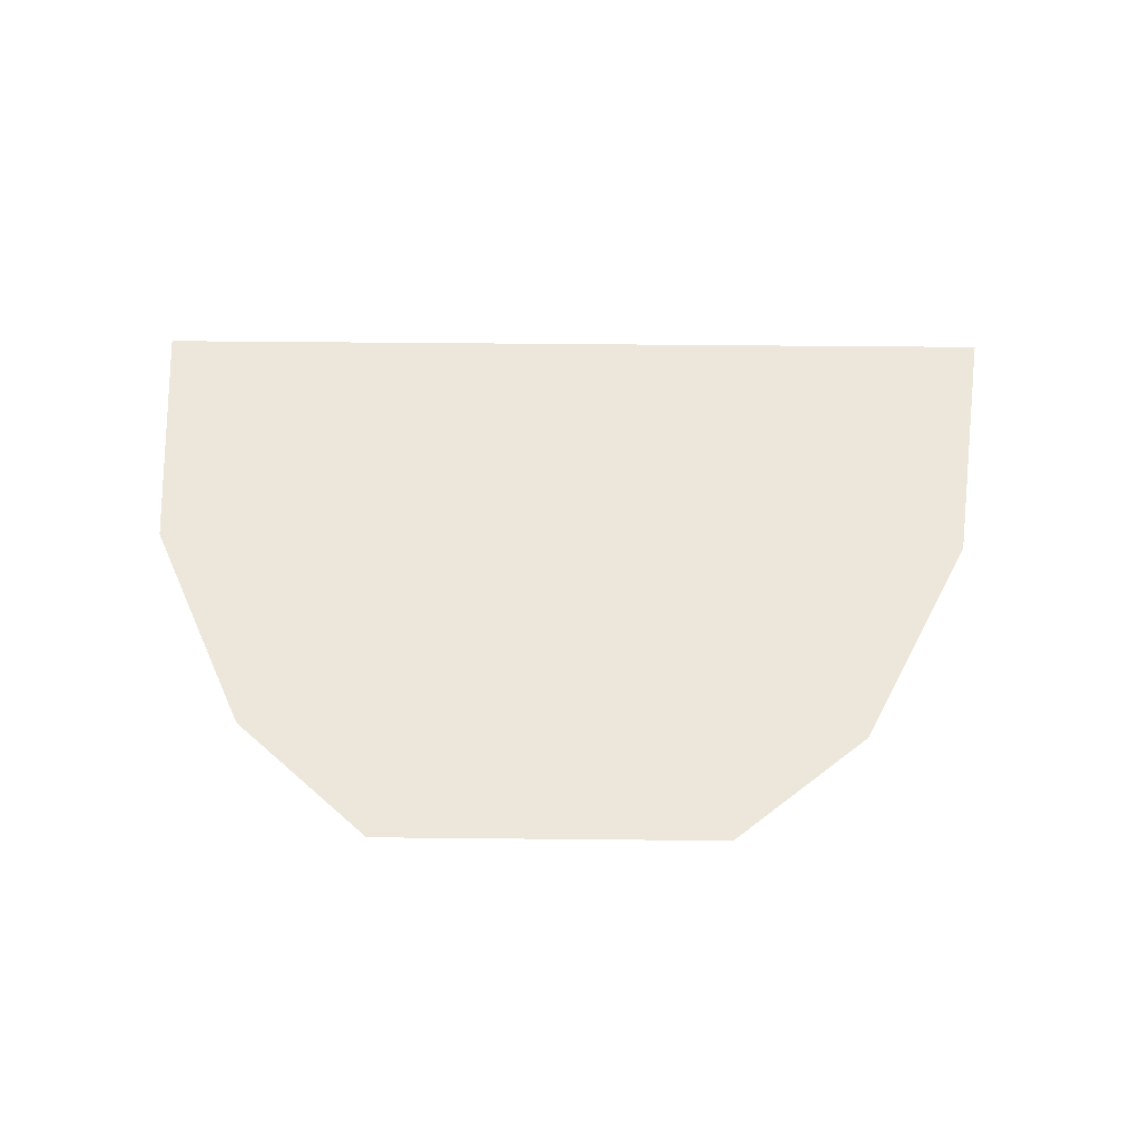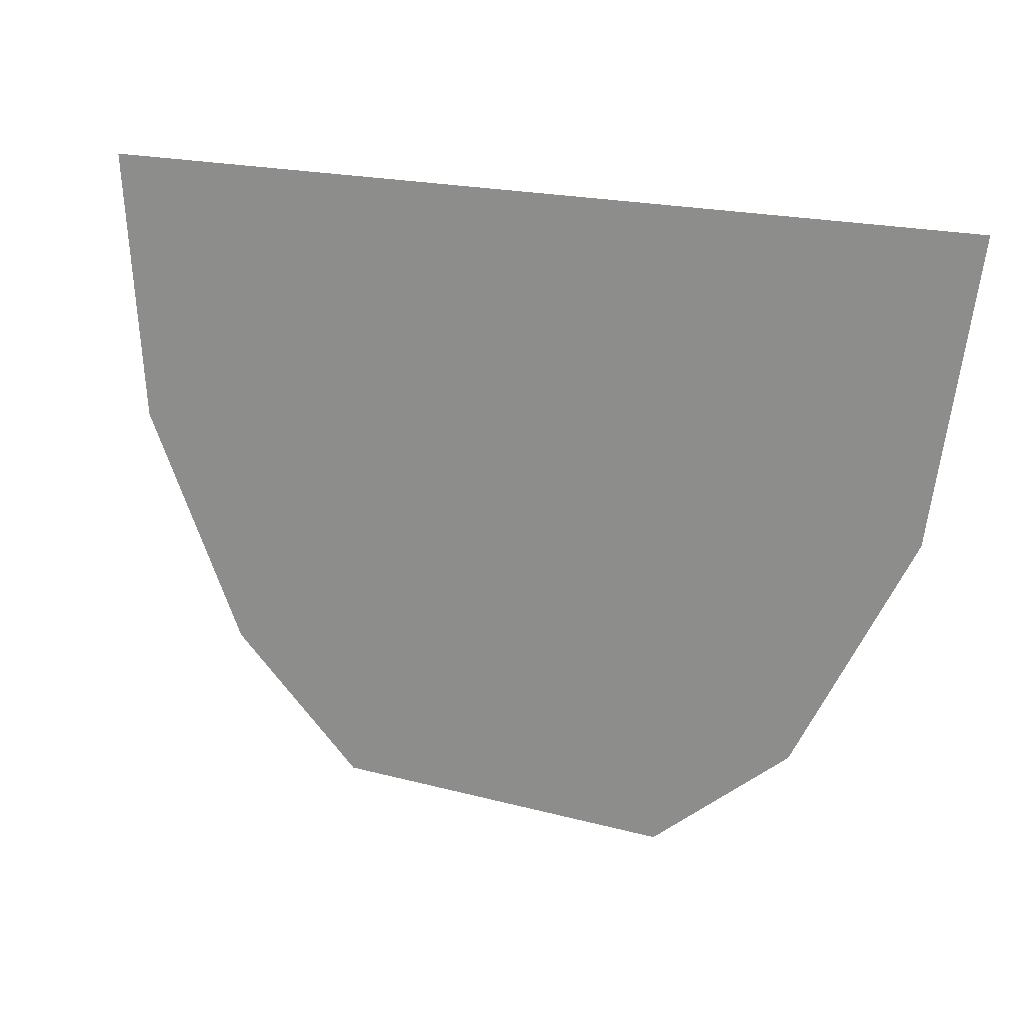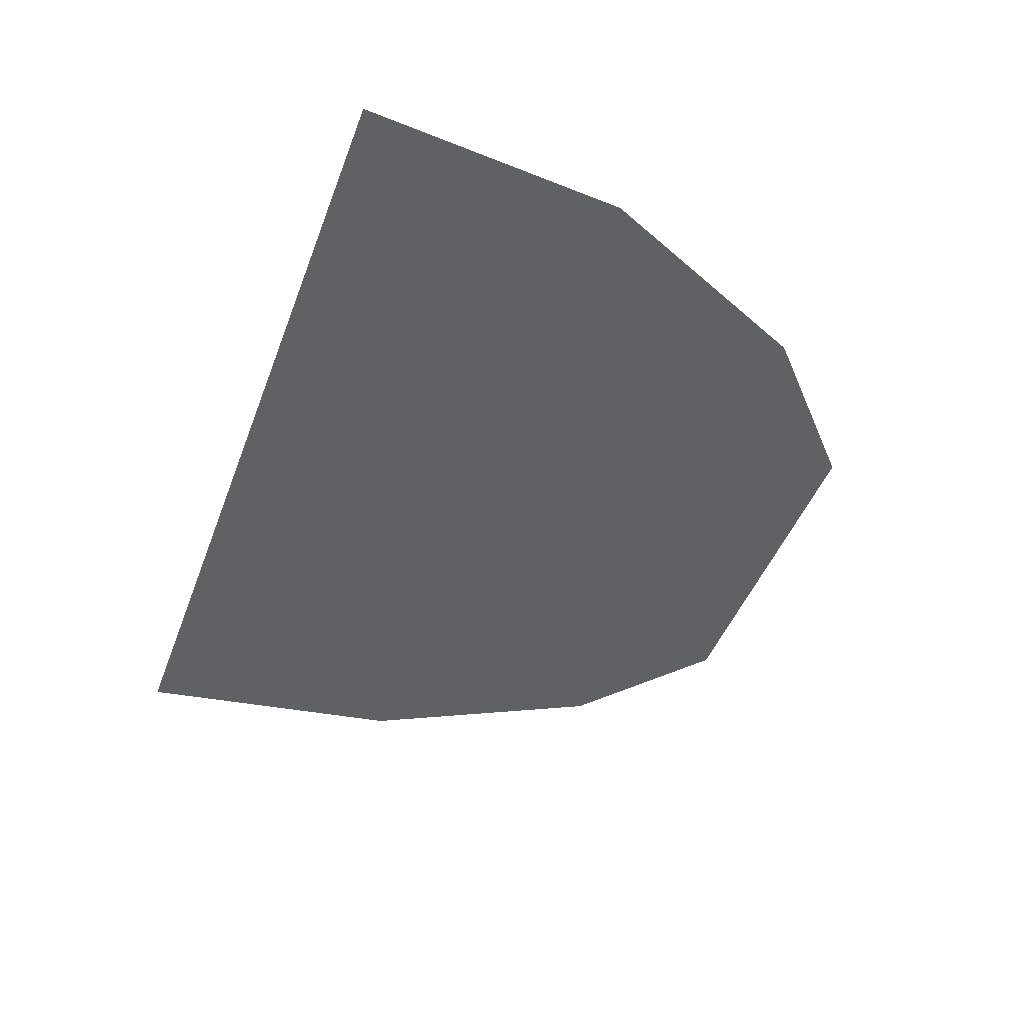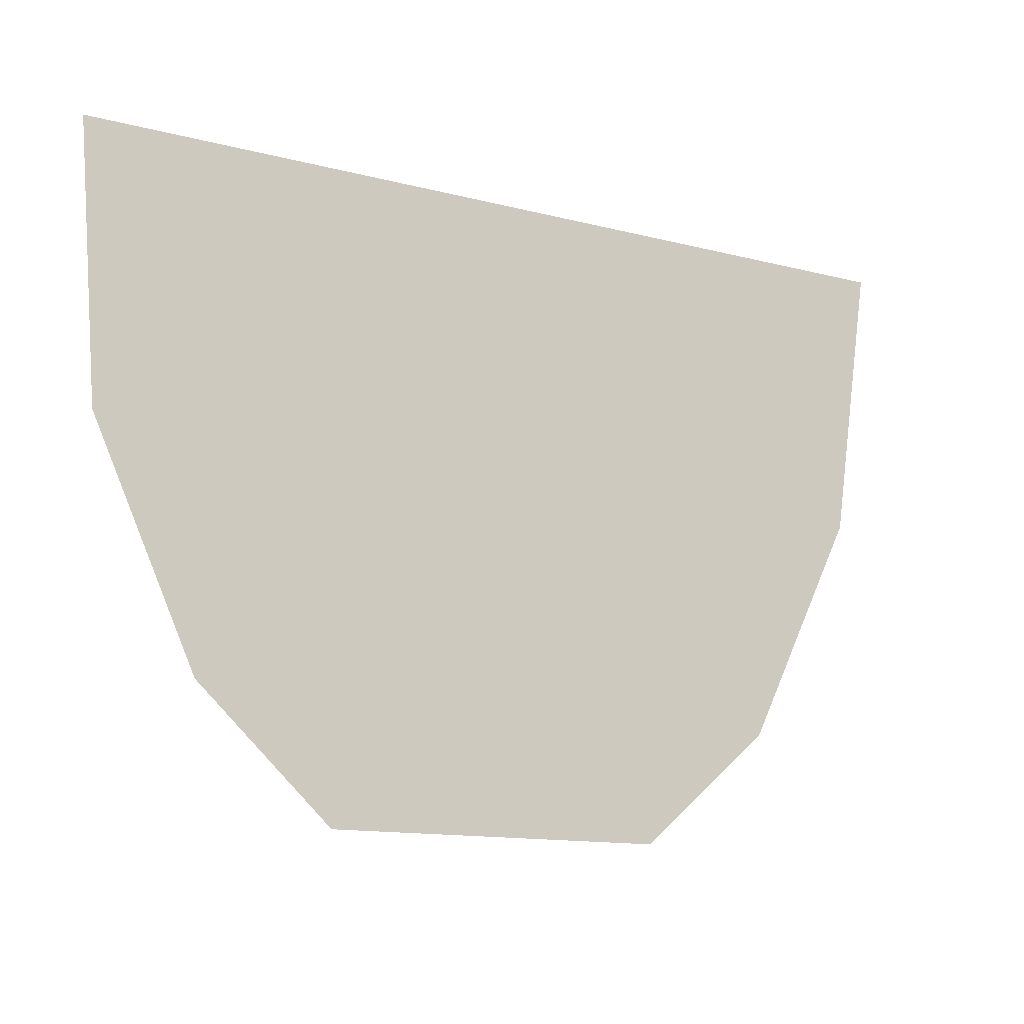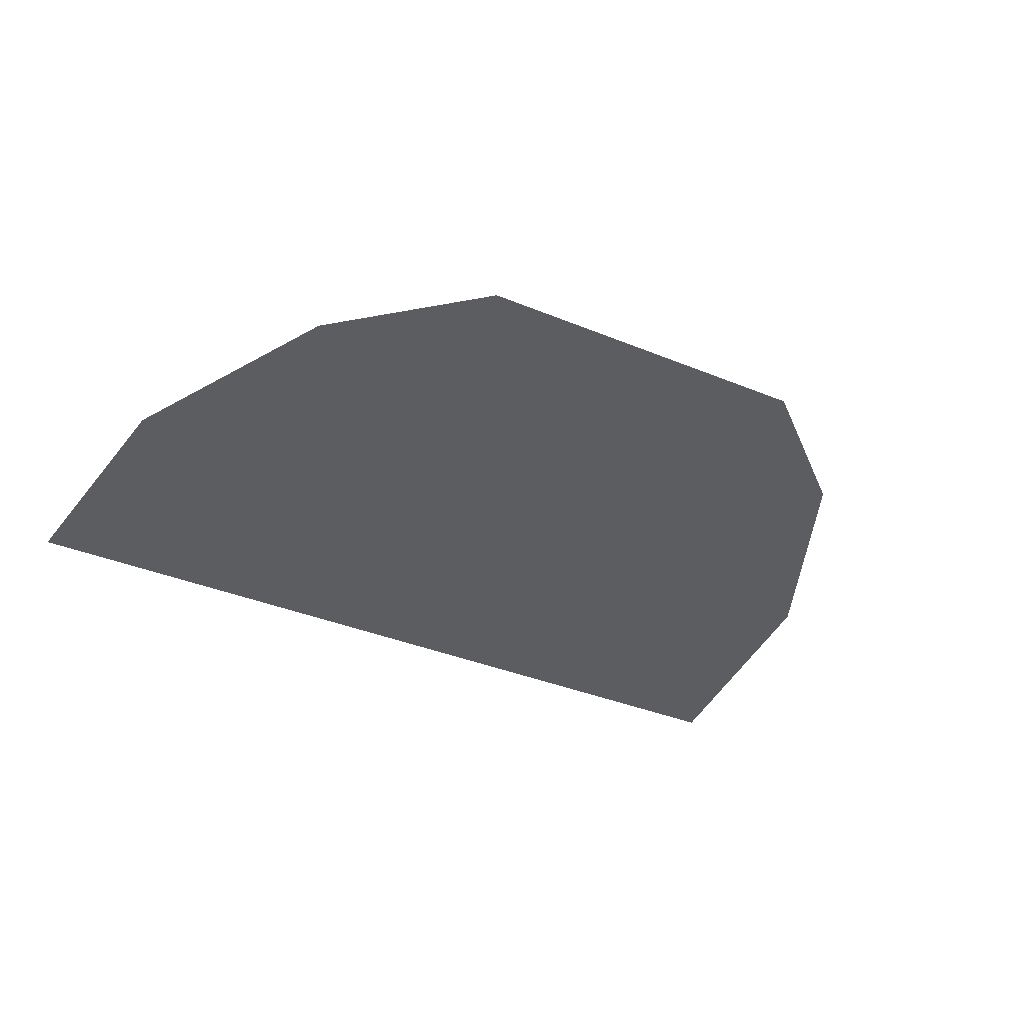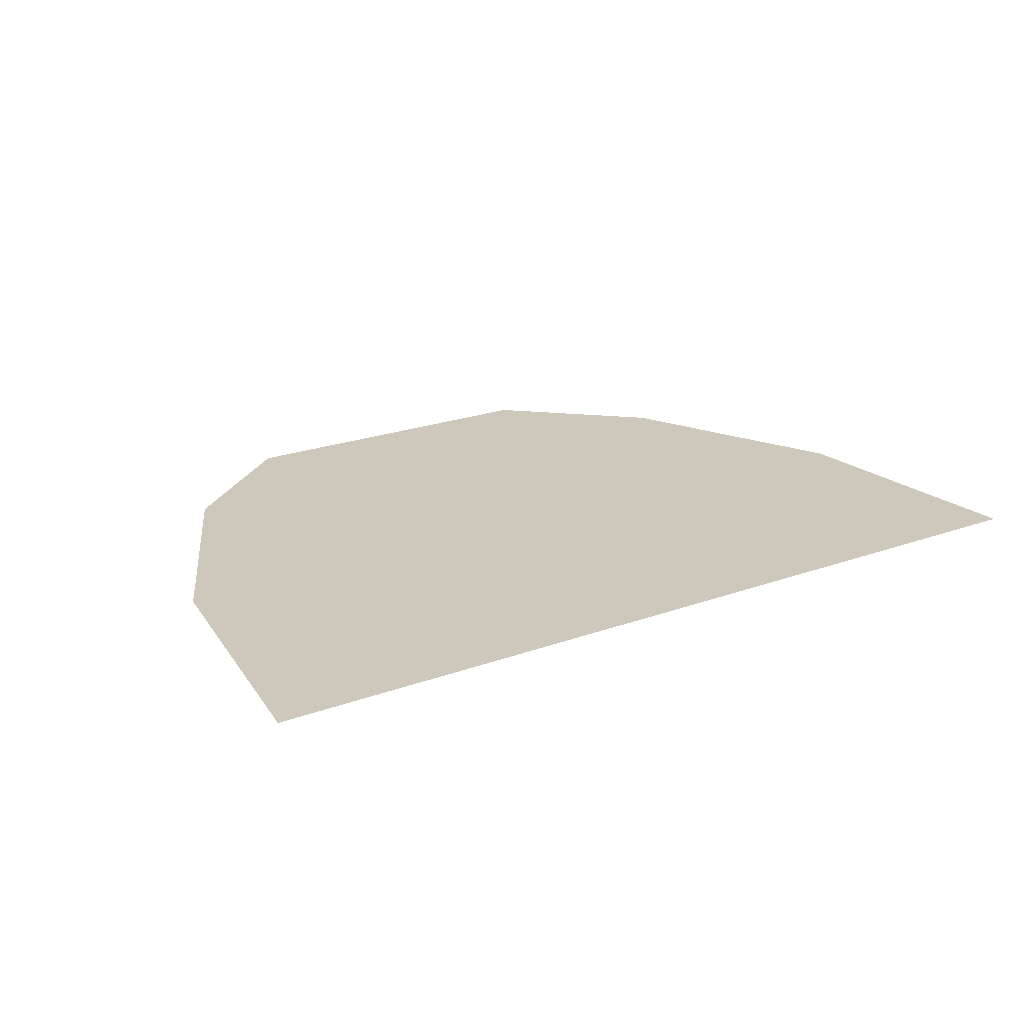
<metadata>
{"format":"obj","ext":"obj","renderer":"f3d","projection":"perspective","resolution":1024,"background":"white","views":[{"elev":53.8,"azim":-179.4,"up":"+Y"},{"elev":18.7,"azim":-152.6,"up":"+Z"},{"elev":-46.2,"azim":70.0,"up":"+Y"},{"elev":-13.0,"azim":149.1,"up":"+Z"},{"elev":-35.8,"azim":151.4,"up":"+Y"},{"elev":21.8,"azim":-32.7,"up":"+Y"}]}
</metadata>
<code>
v -0.1328 0 -0.2422
v 0.1016 0 -0.2422
v 0.1953 0 -0.1641
v 0.2734 0 0
v 0.2891 0 0.2031
v -0.3516 0 0.2031
v -0.2969 0 0
v -0.2266 0 -0.1641
v -0.1406 0 -0.2656
v 0.1172 0 -0.2656
v -0.1016 0 -0.1953
v -0.1875 0 -0.125
v -0.2578 0 0.02344
v -0.2422 0 -0.1797
v 0.07812 0 -0.1953
v 0.1562 0 -0.1328
v 0.2188 0 0.007812
v 0.2266 0 0.2031
v -0.2891 0 0.2031
v 0.0625 0 -0.1641
v -0.09375 0 -0.1641
v -0.1719 0 -0.09375
v -0.2344 0 0.03125
v -0.2578 0 0.2031
v 0.1953 0 0.02344
v 0.125 0 -0.1172
v 0.2969 0 0
v 0.3125 0 0.2031
v 0.2812 0 0.1797
v 0.1953 0 0.2031
v 0.2188 0 -0.1719
v 0.04688 0 -0.1328
v -0.08594 0 -0.1328
v -0.1484 0 -0.07031
v -0.2109 0 0.04688
v -0.2266 0 0.2031
v 0.1562 0 0.03906
v 0.09375 0 -0.09375
v 0.1641 0 0.2031
v 0.03125 0 -0.09375
v -0.07812 0 -0.09375
v -0.125 0 -0.04688
v -0.1875 0 0.05469
v -0.1953 0 0.2031
v 0.1328 0 0.04688
v 0.07812 0 -0.07031
v 0.1328 0 0.2031
v -0.3281 0 -0.007812
v -0.3281 0 0.1641
v -0.3594 0 0.2031
f 1 2 3
f 1 3 4
f 1 4 5
f 1 5 6
f 1 6 7
f 1 7 8
f 1 8 9
f 1 9 10
f 1 10 2
f 8 7 14
f 8 14 9
f 4 3 27
f 4 27 28
f 4 28 29
f 29 28 18
f 3 2 31
f 3 31 27
f 31 2 10
f 14 7 48
f 48 7 49
f 48 49 50
f 50 49 19
f 1 2 11
f 1 11 12
f 1 12 8
f 8 12 13
f 8 13 7
f 2 15 11
f 15 2 3
f 15 3 16
f 16 3 4
f 16 4 17
f 17 4 5
f 17 5 18
f 7 13 19
f 7 19 6
f 2 20 21
f 2 21 1
f 1 21 22
f 1 22 8
f 8 22 23
f 8 23 7
f 7 23 24
f 7 24 6
f 4 25 26
f 4 26 3
f 5 30 25
f 5 25 4
f 3 26 20
f 3 20 2
f 2 32 33
f 2 33 1
f 1 33 34
f 1 34 8
f 8 34 35
f 8 35 7
f 7 35 36
f 7 36 6
f 4 37 38
f 4 38 3
f 3 38 32
f 3 32 2
f 5 39 37
f 5 37 4
f 2 40 41
f 2 41 1
f 1 41 42
f 1 42 8
f 8 42 43
f 8 43 7
f 7 43 44
f 7 44 6
f 4 45 46
f 4 46 3
f 3 46 40
f 3 40 2
f 5 47 45
f 5 45 4

</code>
